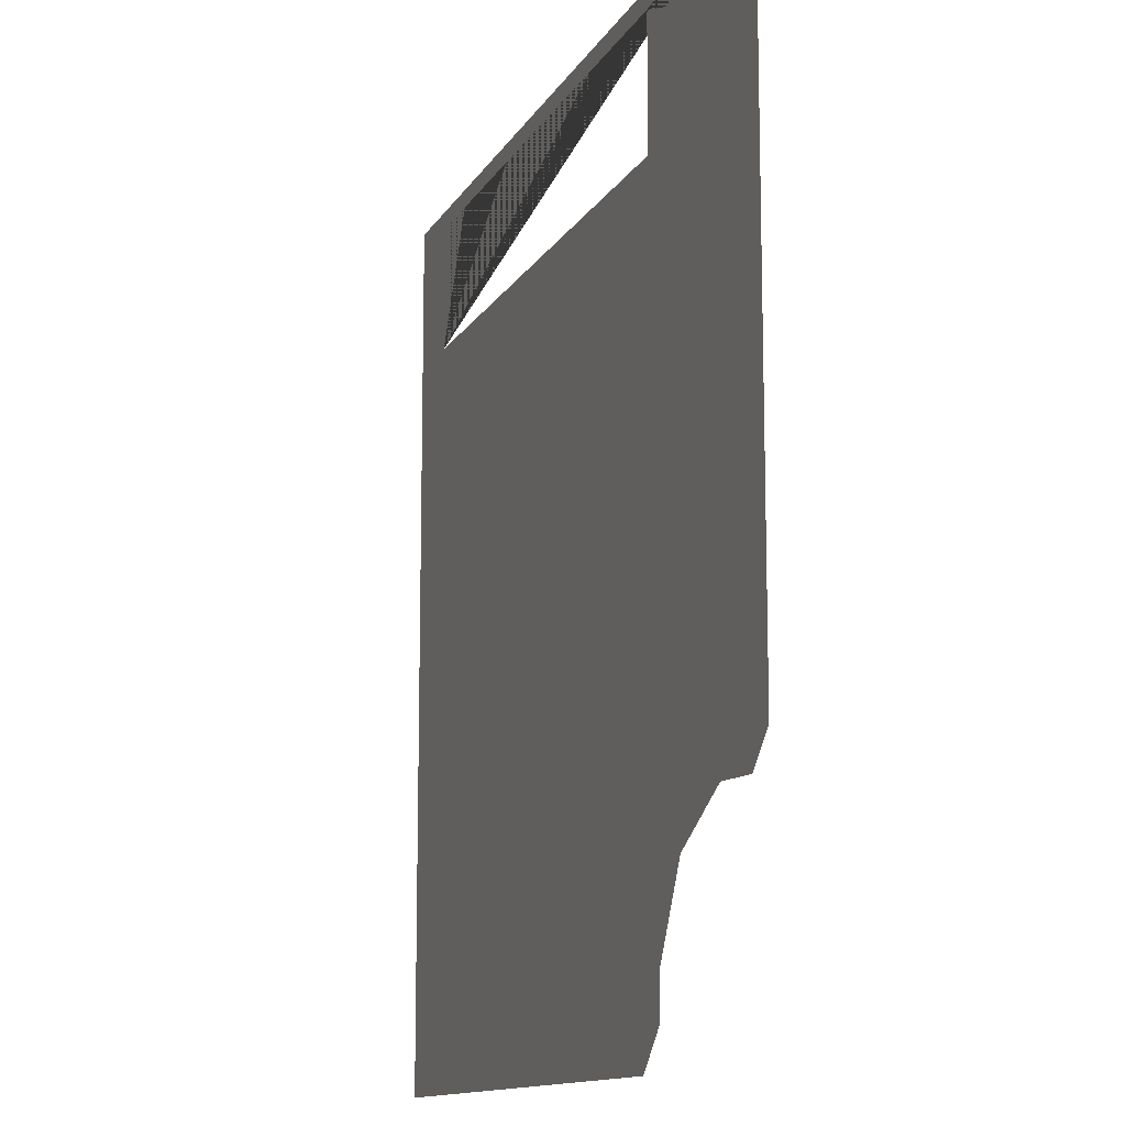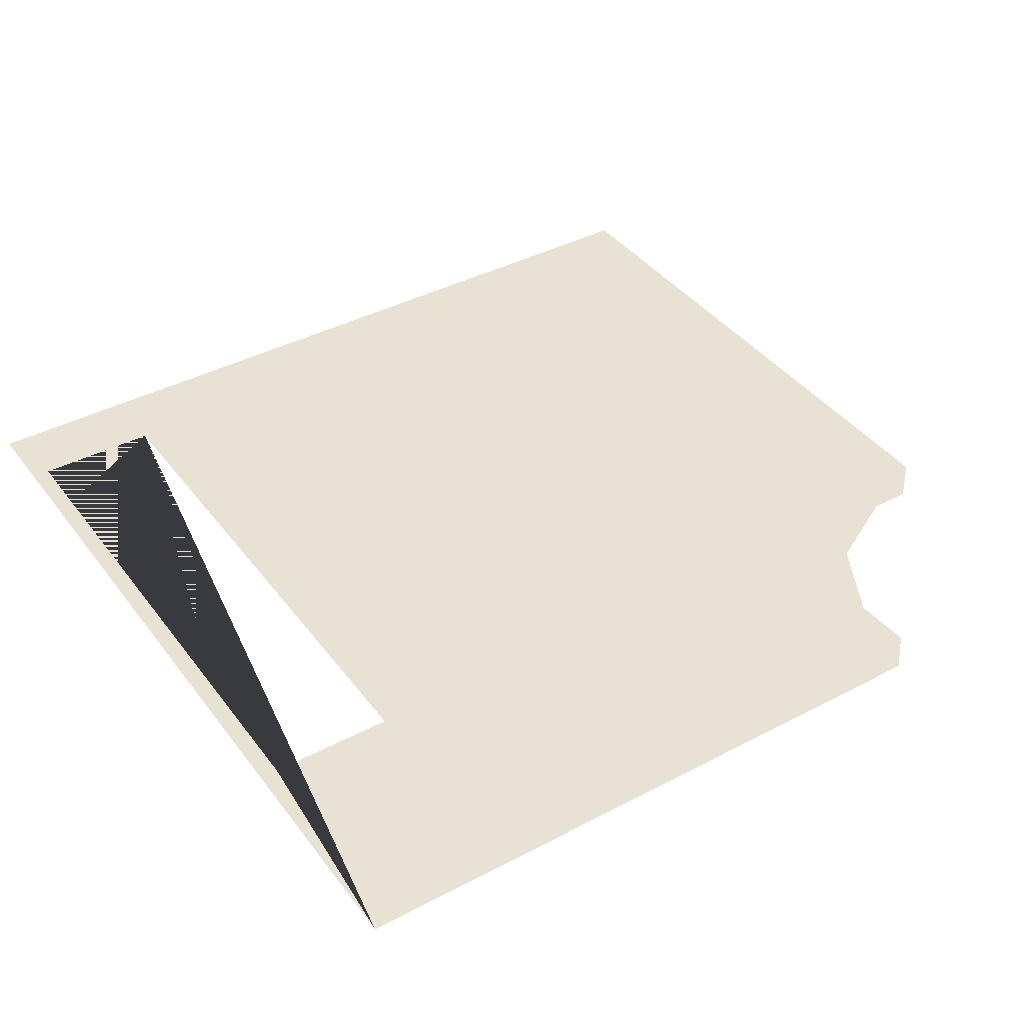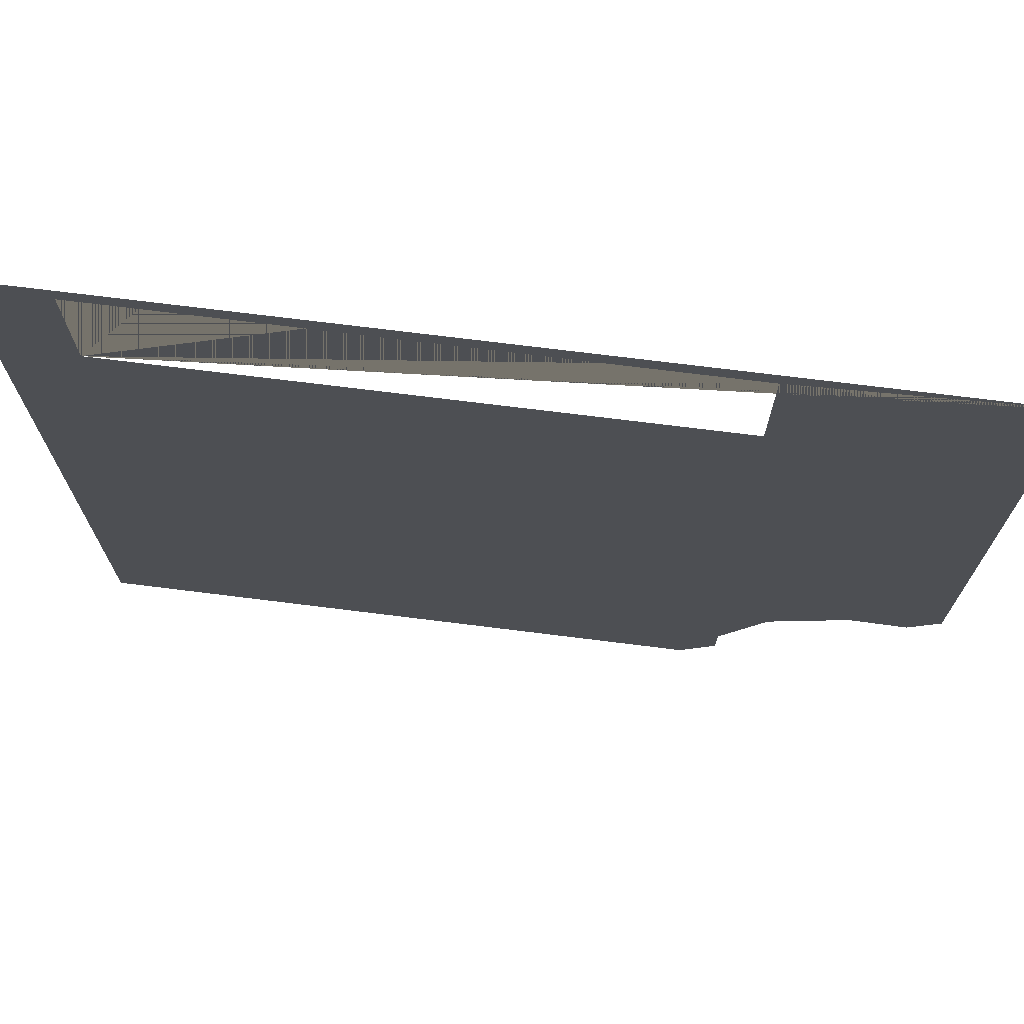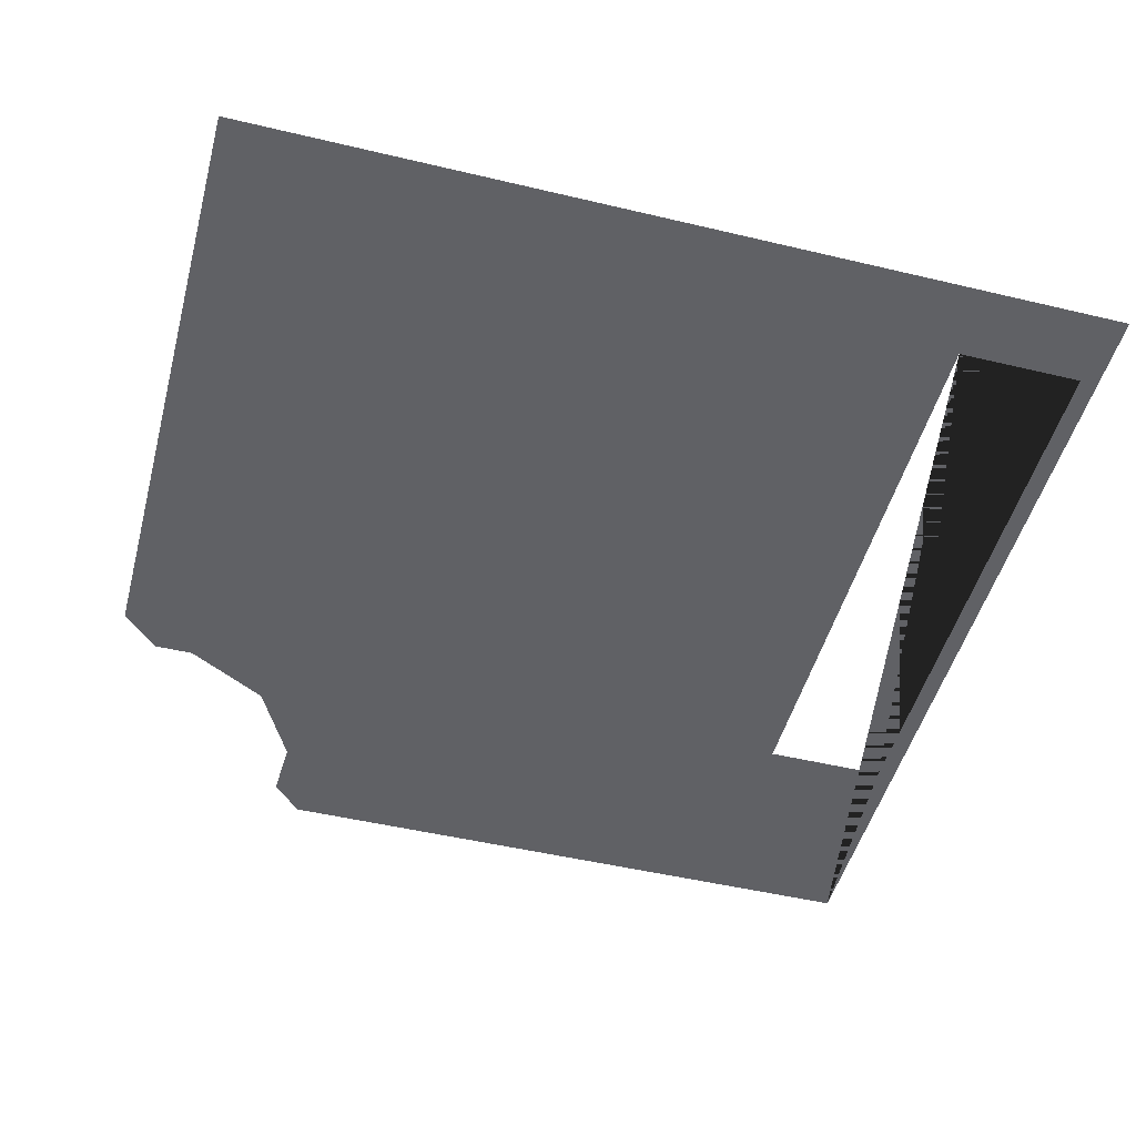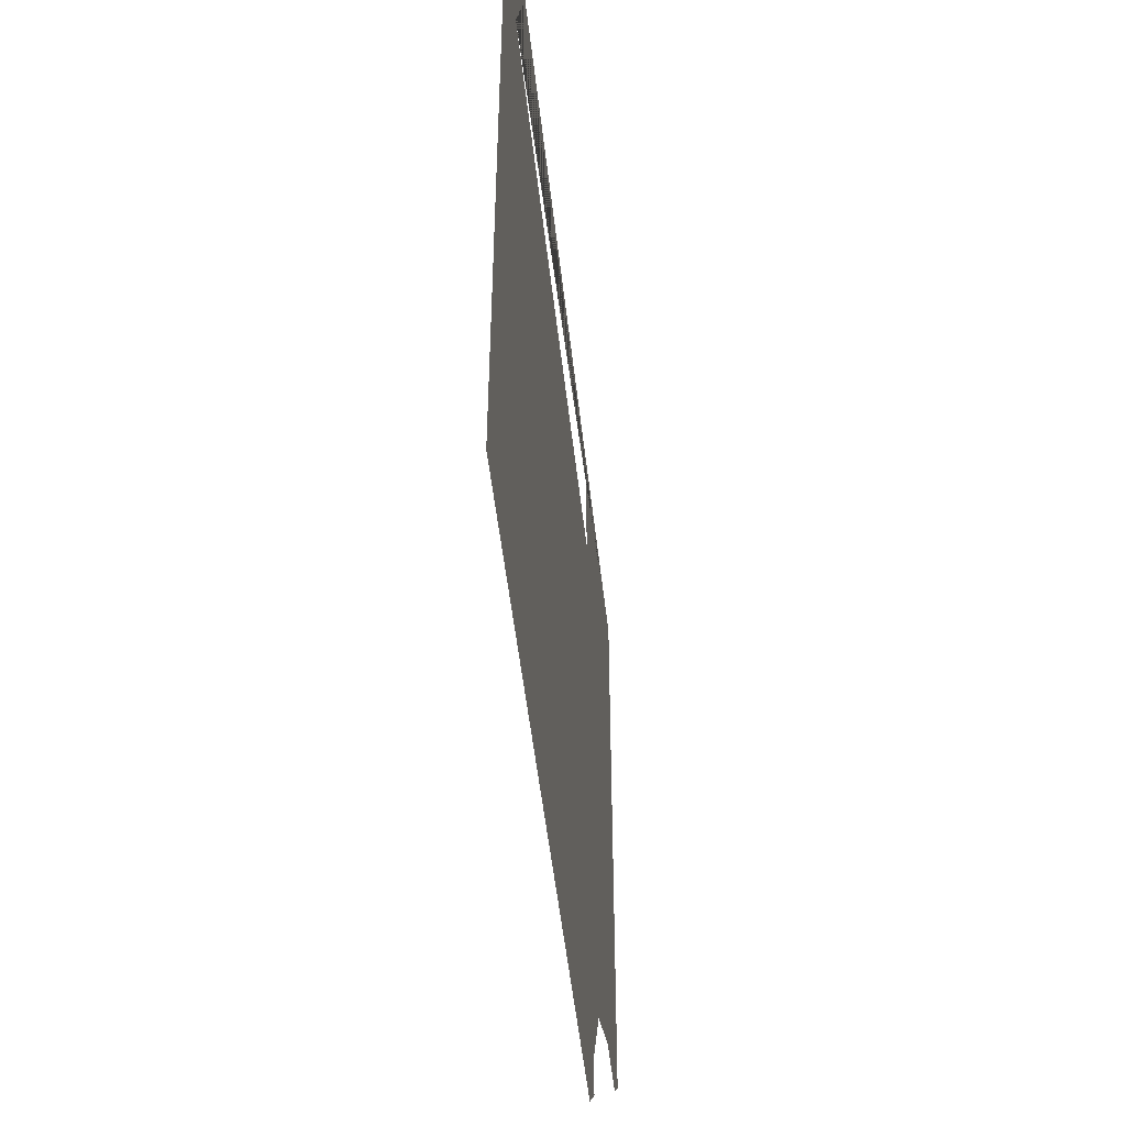
<metadata>
{"format":"obj","ext":"obj","renderer":"f3d","projection":"perspective","resolution":1024,"background":"white","views":[{"elev":-12.4,"azim":70.9,"up":"+Z"},{"elev":40.0,"azim":56.9,"up":"+Y"},{"elev":72.7,"azim":7.1,"up":"+Z"},{"elev":-48.6,"azim":-104.9,"up":"+Y"},{"elev":-51.9,"azim":-83.6,"up":"+Z"}]}
</metadata>
<code>
o Surface
v -0.834 0.1 -0.834
v -0.834 0.1 -0.256
v 0 0.1 0
v -0.256 0.1 -0.834
v 0.256 0.1 -0.834
v 0.3556 0.1 -0.834
v 0.424 0.1 -0.7628
v 0.424 0.1 -0.6864
v 0.5102 0.1 -0.528
v 0.6618 0.1 -0.4452
v 0.7745 0.1 -0.4498
v 0.834 0.1 -0.391
v 0.834 0.1 -0.256
v 0.834 0.1 0.256
v 0.834 0.1 0.8346
v 0.4 0.1 0.56
v 0.4 0.1 0.8
v -0.834 0.1 0.256
v -0.6915 0.1 0.56
v -0.834 0.1 0.5453
v -0.834 0.1 0.8346
v -0.545 0.1 0.8346
v -0.256 0.1 0.8346
v 0.256 0.1 0.8346
v -0.6915 0.1 0.8
g Surface
f 1 2 3
f 4 1 3
f 5 4 3
f 6 5 3
f 7 6 3
f 8 7 3
f 9 8 3
f 10 9 3
f 11 10 3
f 12 11 3
f 13 12 3
f 14 13 3
f 15 14 3 16 17
f 2 18 19 3
f 16 3 19
f 19 18 20 21 22 23 24 15 17 25

</code>
